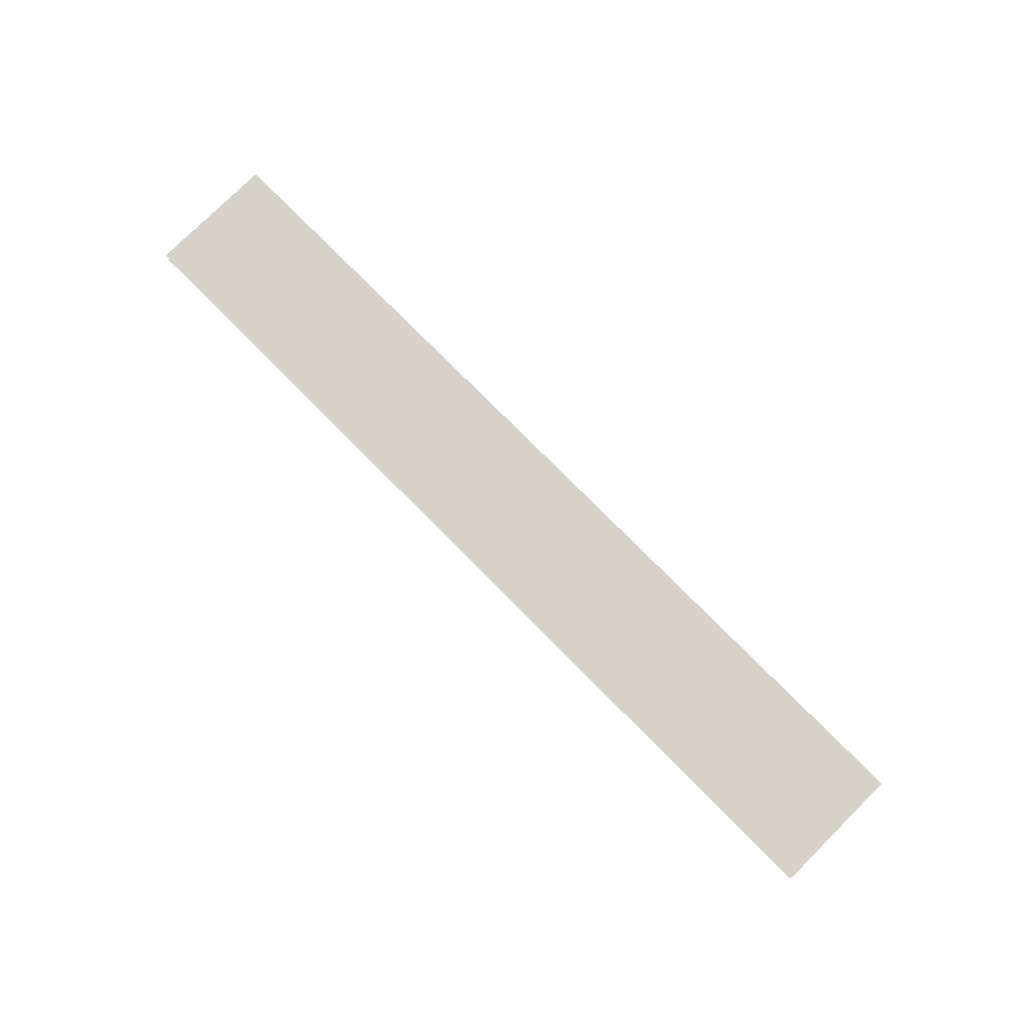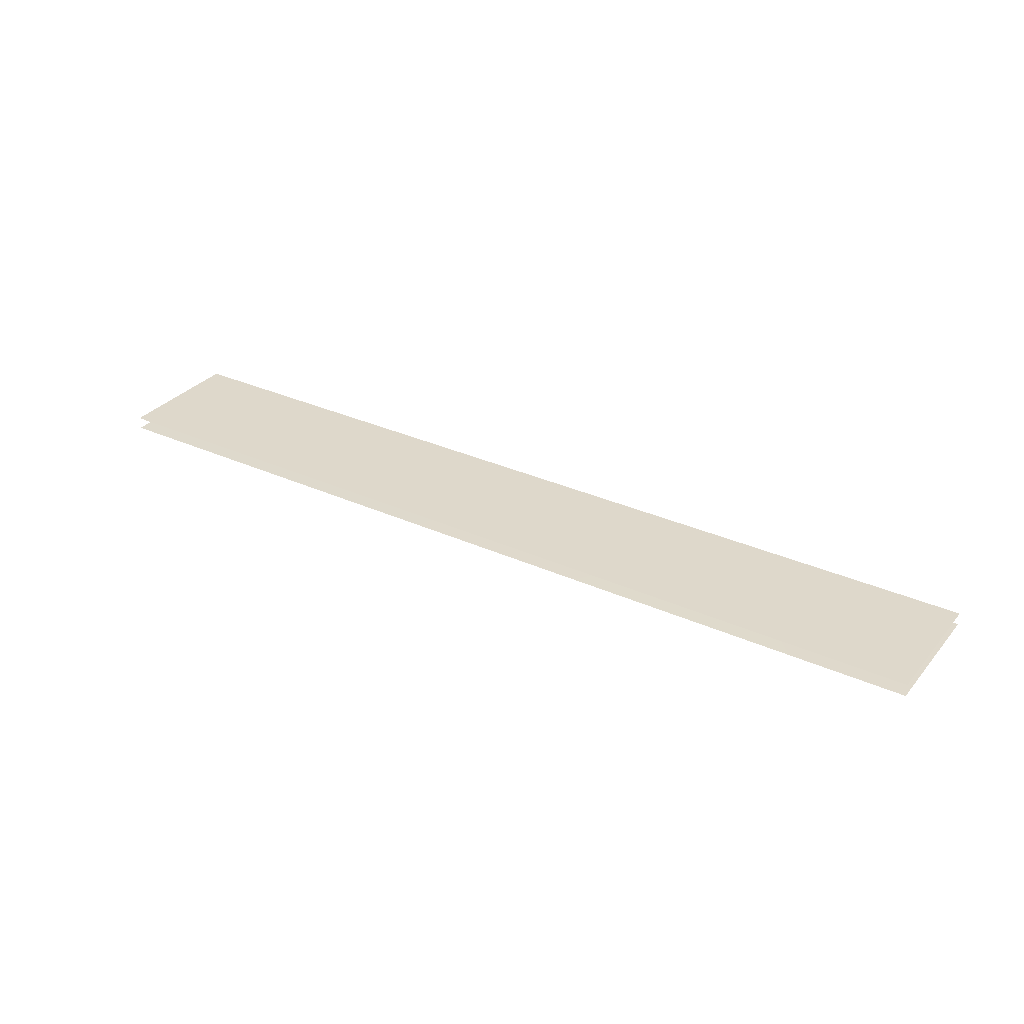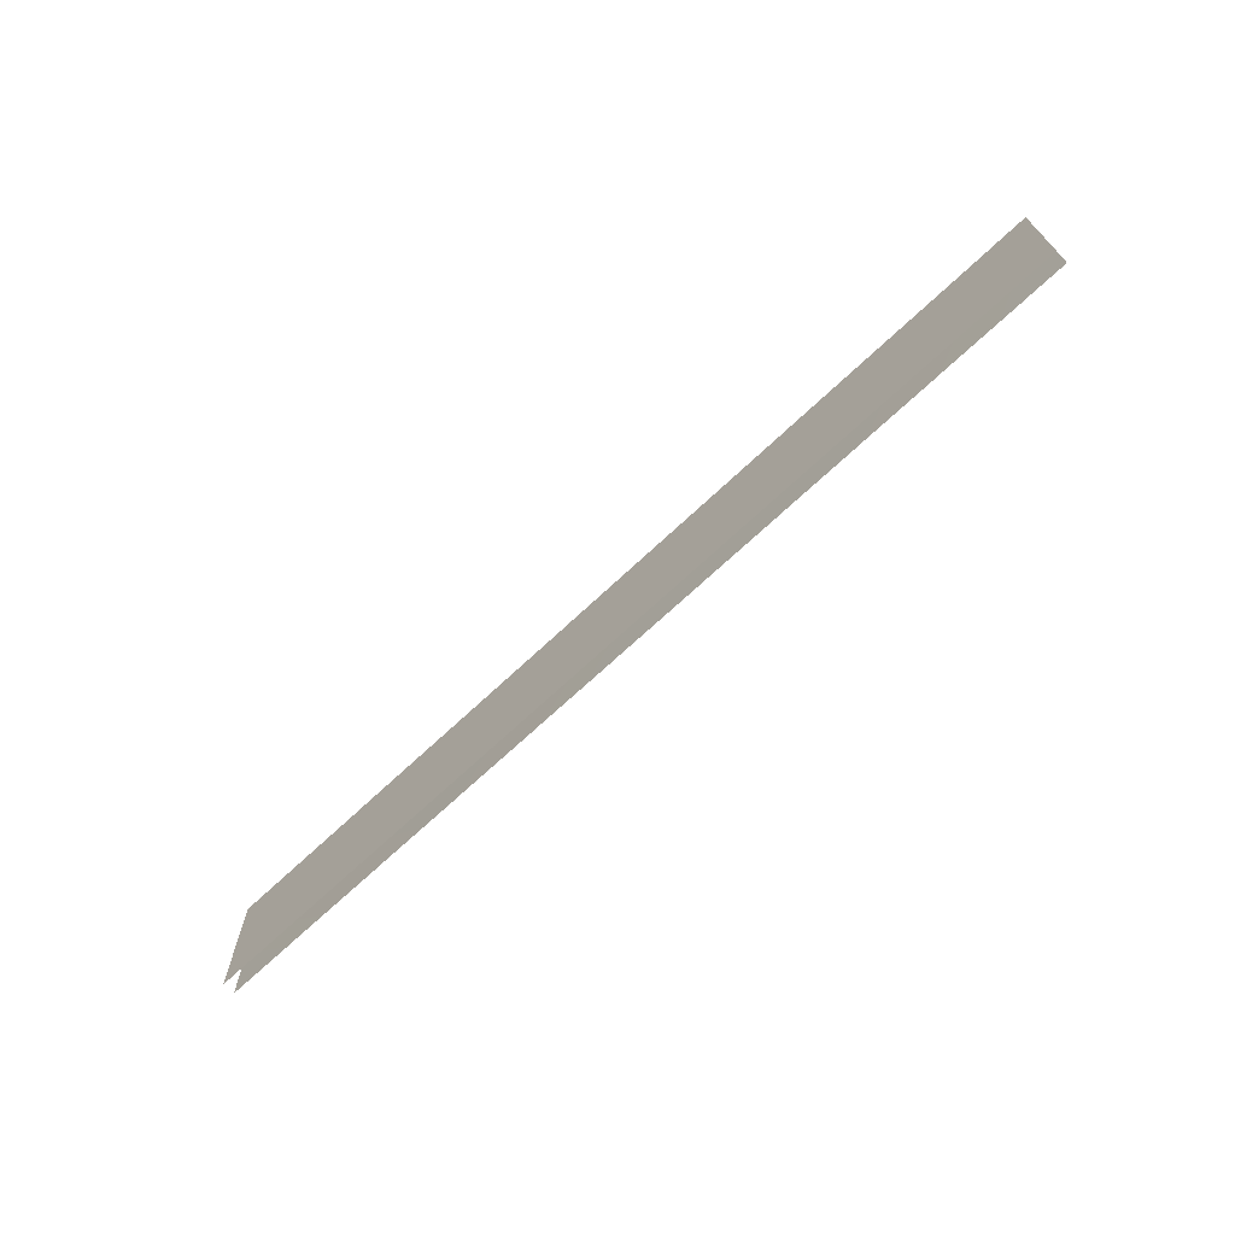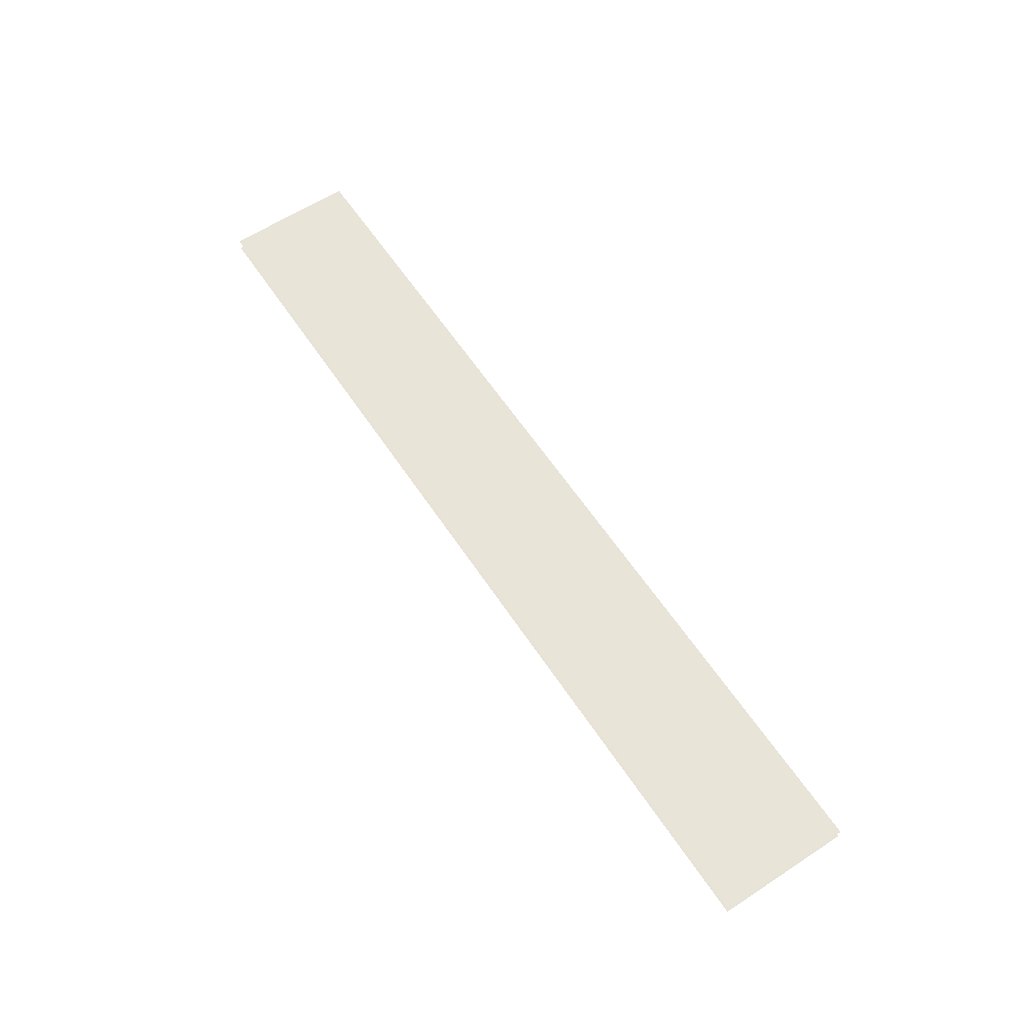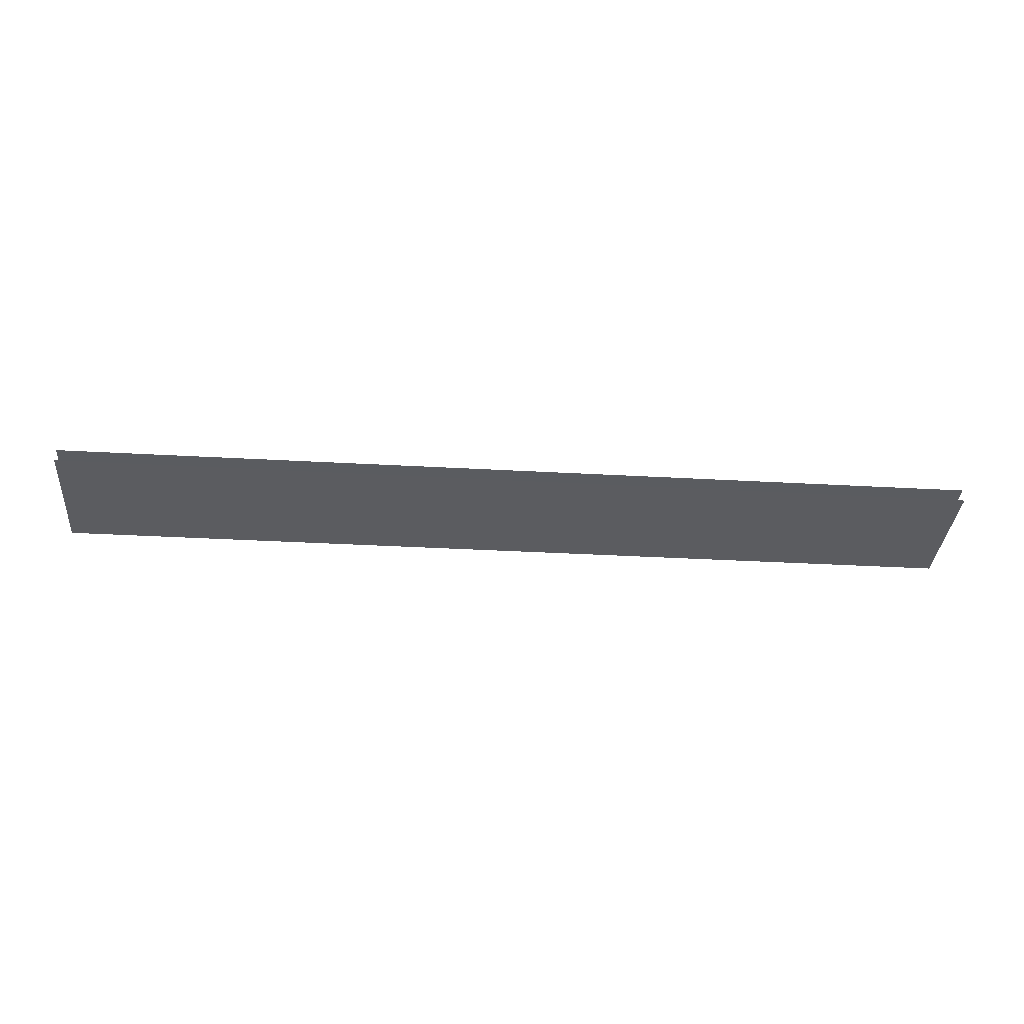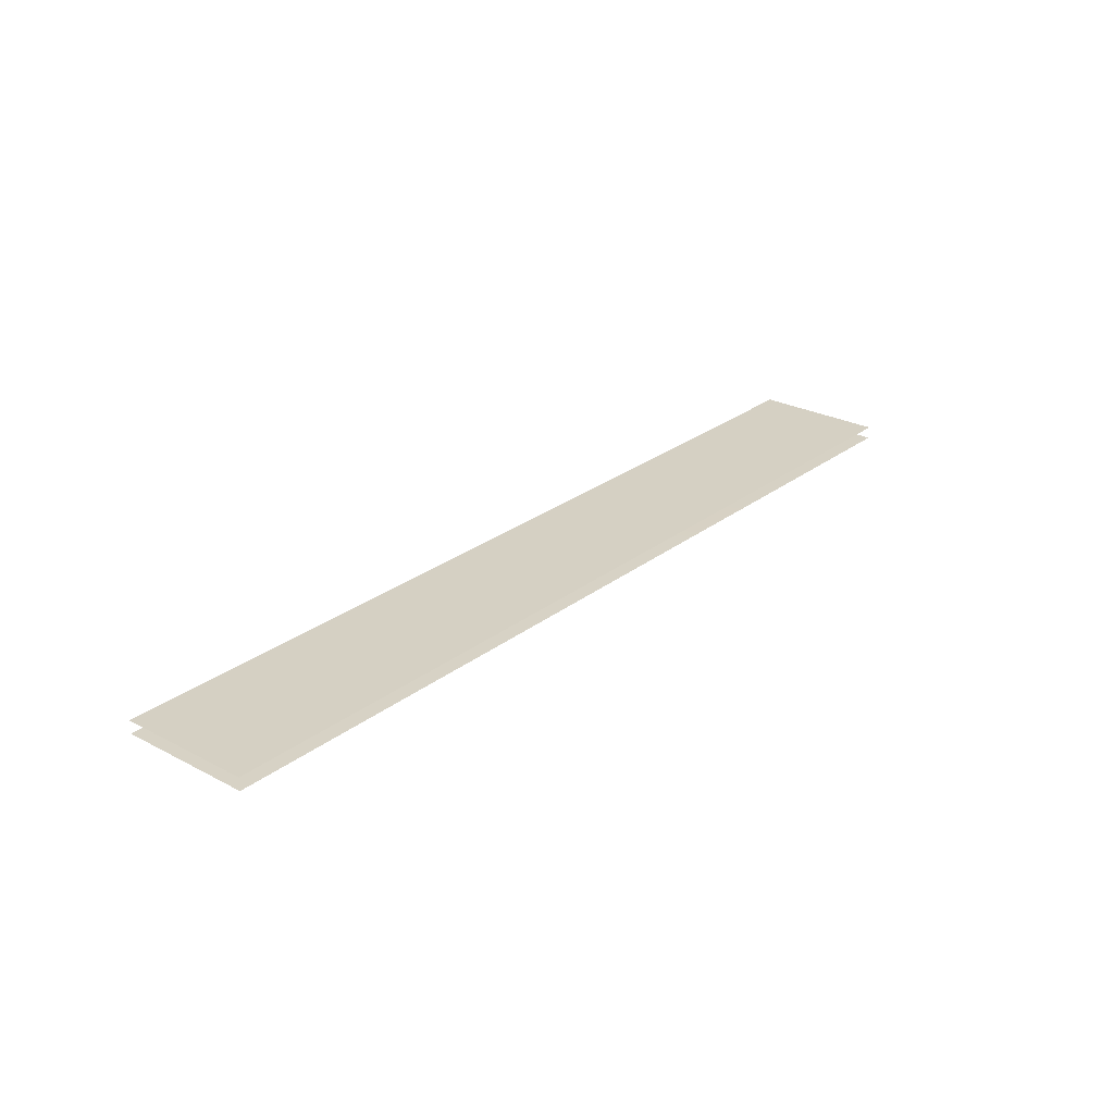
<metadata>
{"format":"obj","ext":"obj","renderer":"f3d","projection":"perspective","resolution":1024,"background":"white","views":[{"elev":77.9,"azim":-134.8,"up":"+Z"},{"elev":31.6,"azim":-147.3,"up":"+Z"},{"elev":-68.6,"azim":43.5,"up":"+Y"},{"elev":61.3,"azim":-123.6,"up":"+Z"},{"elev":-34.0,"azim":-4.4,"up":"+Z"},{"elev":26.2,"azim":129.8,"up":"+Z"}]}
</metadata>
<code>
g DecalMesh_MetroArea_Decal_Crack_01_(6)__148
v 4.032 0.5792 0.03293
v -4.032 0.5792 0.03294
v -3.937 -0.5732 0.03294
v 4.032 0.5792 0.03293
v -3.937 -0.5732 0.03294
v 4.032 -0.5732 0.03293
v -4.032 0.5792 0.03294
v -4.032 -0.5732 0.03294
v -3.937 -0.5732 0.03294
v -1.85 0.5792 -0.07487
v -4.032 0.5792 -0.07448
v -3.801 -0.5732 -0.07514
v -1.85 0.5792 -0.07487
v -3.801 -0.5732 -0.07514
v -1.79 -0.5732 -0.0755
v -4.032 0.5792 -0.07448
v -4.032 -0.5732 -0.0751
v -3.801 -0.5732 -0.07514
v 1.545 0.5792 -0.07547
v -1.85 0.5792 -0.07487
v -1.79 -0.5732 -0.0755
v 1.545 0.5792 -0.07547
v -1.79 -0.5732 -0.0755
v 1.337 -0.5732 -0.07606
v 4.032 0.5792 -0.07591
v 3.628 -0.5732 -0.07647
v 4.032 -0.5732 -0.07654
v 4.032 0.5792 -0.07591
v 1.545 0.5792 -0.07547
v 1.337 -0.5732 -0.07606
v 4.032 0.5792 -0.07591
v 1.337 -0.5732 -0.07606
v 3.628 -0.5732 -0.07647
g DecalMesh_MetroArea_Decal_Crack_01_(6)__148_0
f 3 2 1
f 6 5 4
f 9 8 7
f 12 11 10
f 15 14 13
f 18 17 16
f 21 20 19
f 24 23 22
f 27 26 25
f 30 29 28
f 33 32 31

</code>
